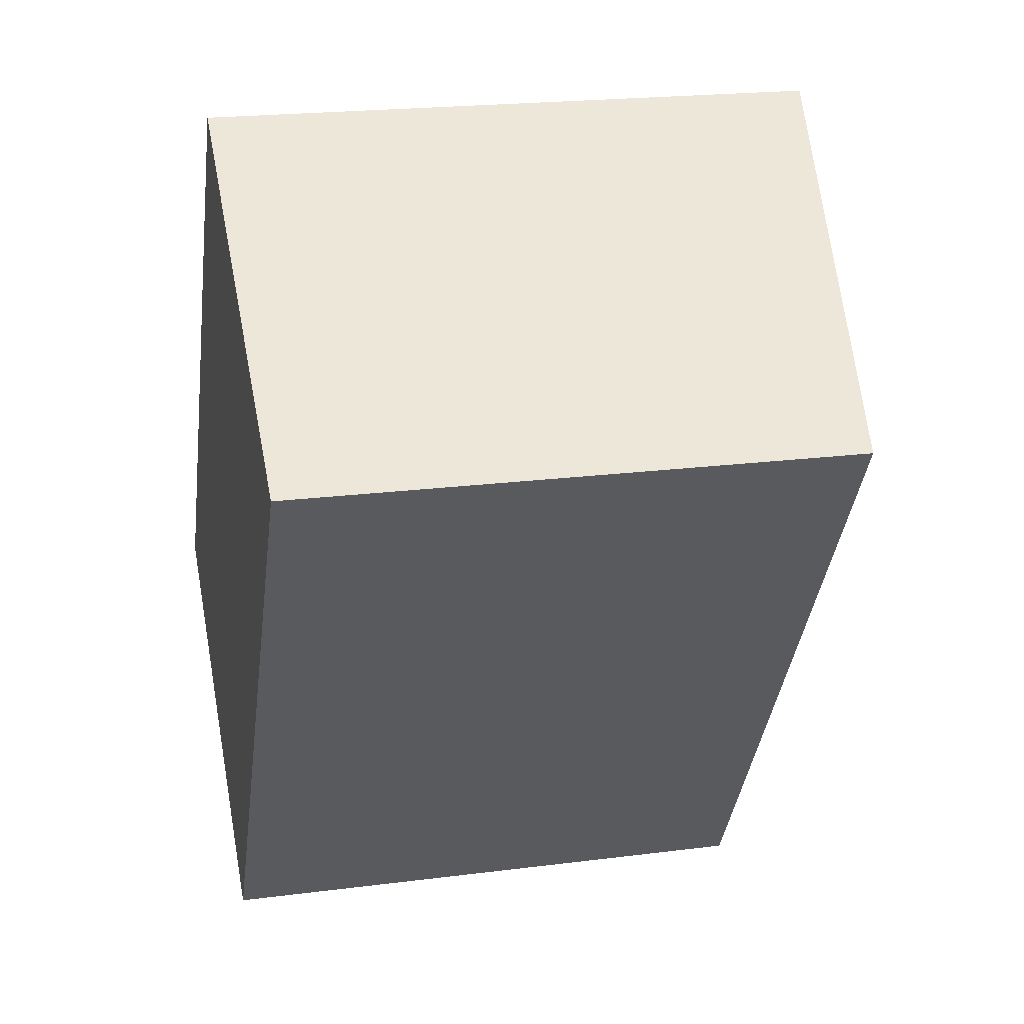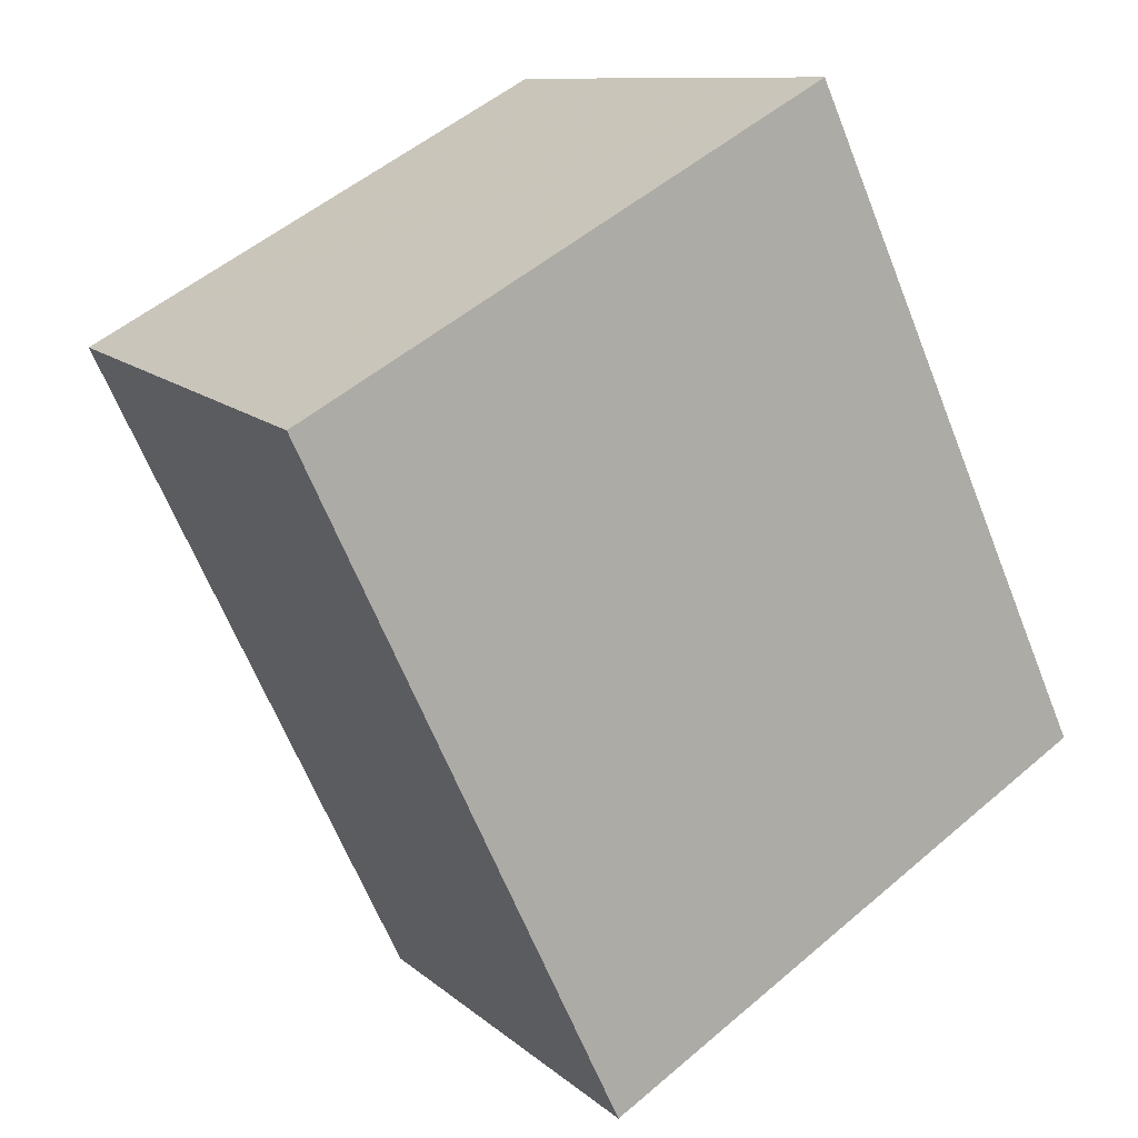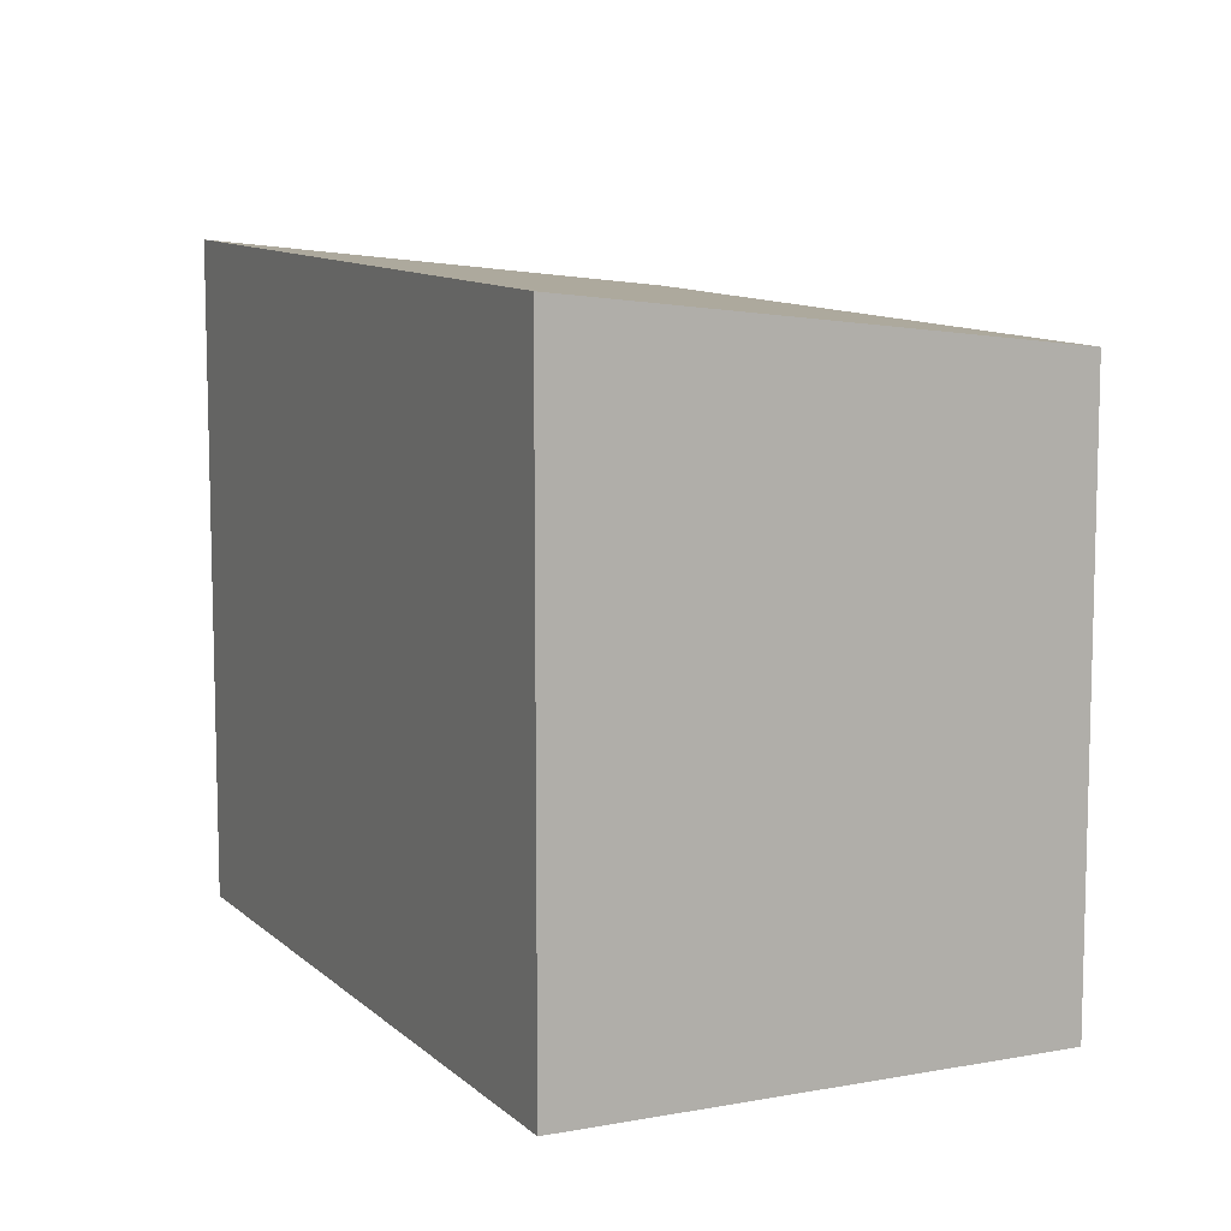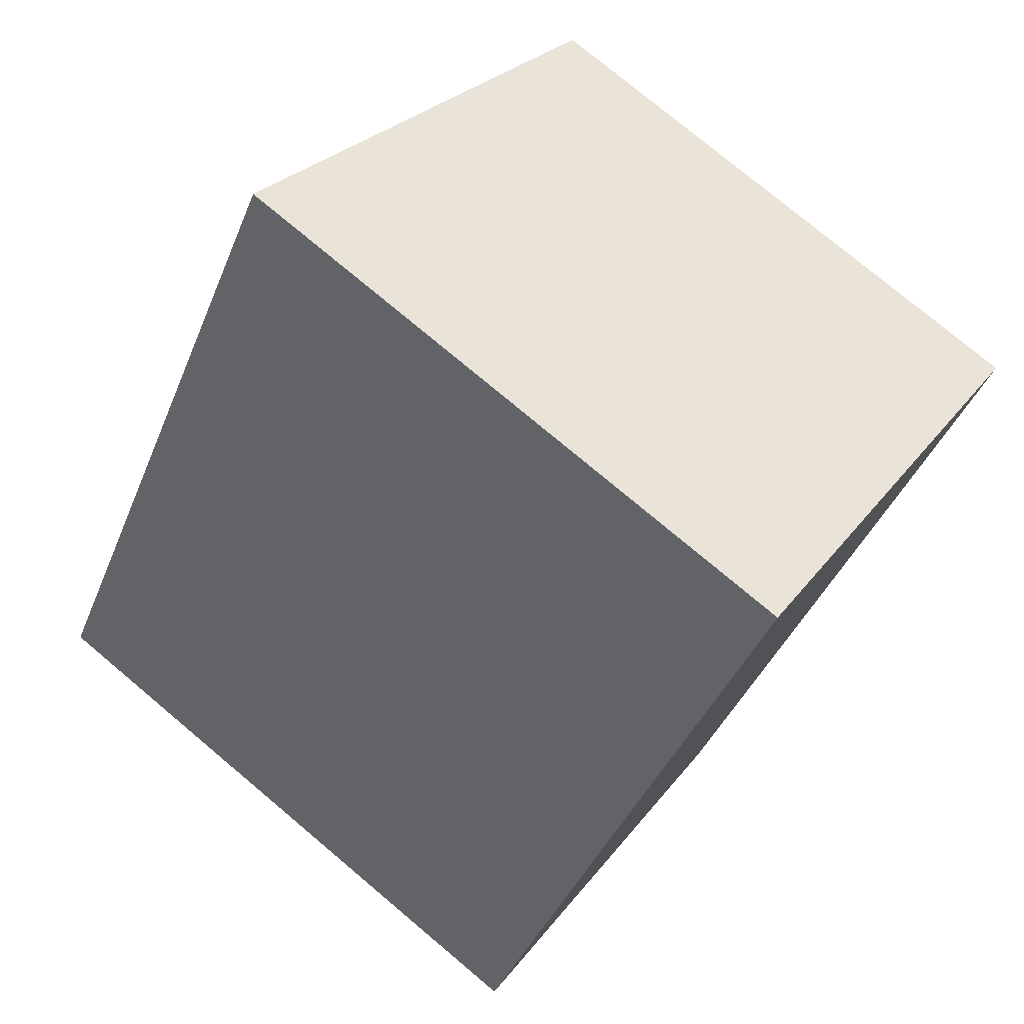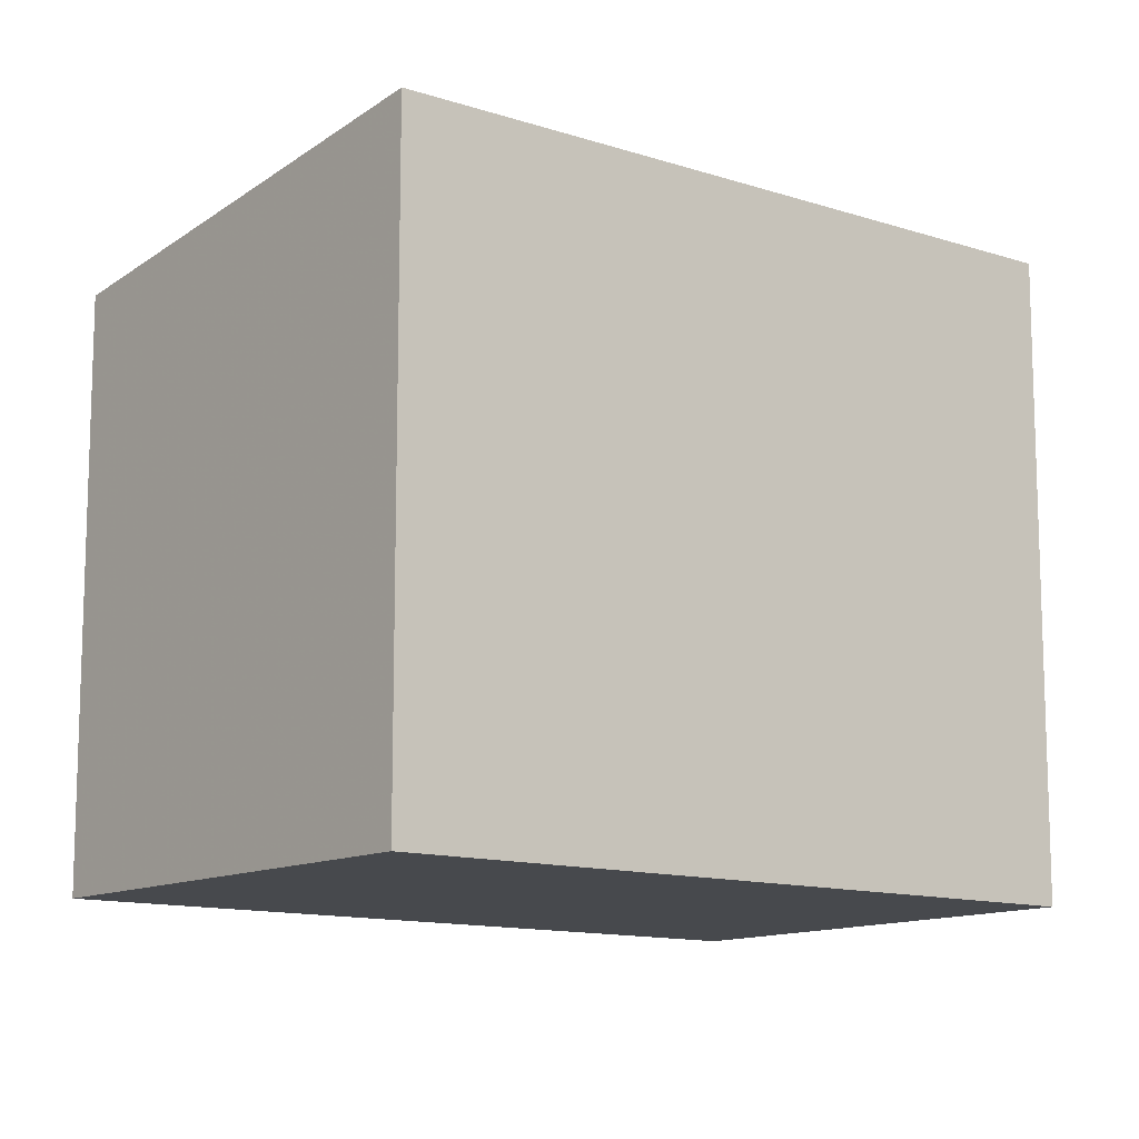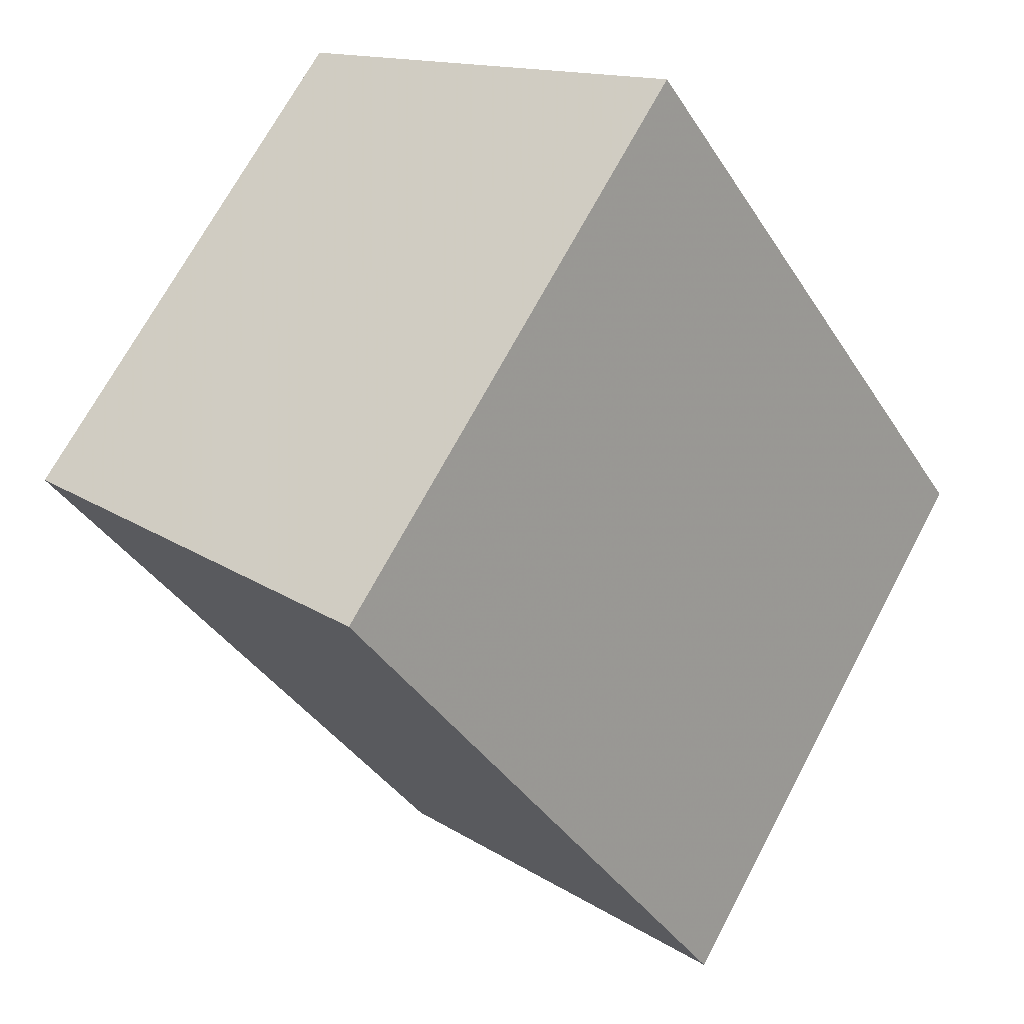
<metadata>
{"format":"obj","ext":"obj","renderer":"f3d","projection":"perspective","resolution":1024,"background":"white","views":[{"elev":21.0,"azim":-103.0,"up":"+Y"},{"elev":51.5,"azim":47.1,"up":"+Y"},{"elev":10.2,"azim":-173.0,"up":"+Z"},{"elev":76.7,"azim":130.0,"up":"+Y"},{"elev":-12.3,"azim":85.2,"up":"+Z"},{"elev":69.3,"azim":27.9,"up":"+Y"}]}
</metadata>
<code>
v -667.8 -1840 2.17
v -666.3 -1839 2.393
v -664.7 -1841 2.393
v -666.2 -1842 2.17
v -666.3 -1839 2.393
v -667.8 -1840 2.17
v -667.8 -1840 0
v -666.3 -1839 0
v -664.7 -1841 2.393
v -666.3 -1839 2.393
v -666.3 -1839 0
v -664.7 -1841 0
v -666.2 -1842 2.17
v -664.7 -1841 2.393
v -664.7 -1841 0
v -666.2 -1842 0
v -667.8 -1840 2.17
v -666.2 -1842 2.17
v -666.2 -1842 0
v -667.8 -1840 0
v -667.8 -1840 0
v -666.3 -1839 0
v -664.7 -1841 0
v -666.2 -1842 0
f 2 3 4 1
f 6 7 8 5
f 10 11 12 9
f 14 15 16 13
f 18 19 20 17
f 22 23 24 21

</code>
